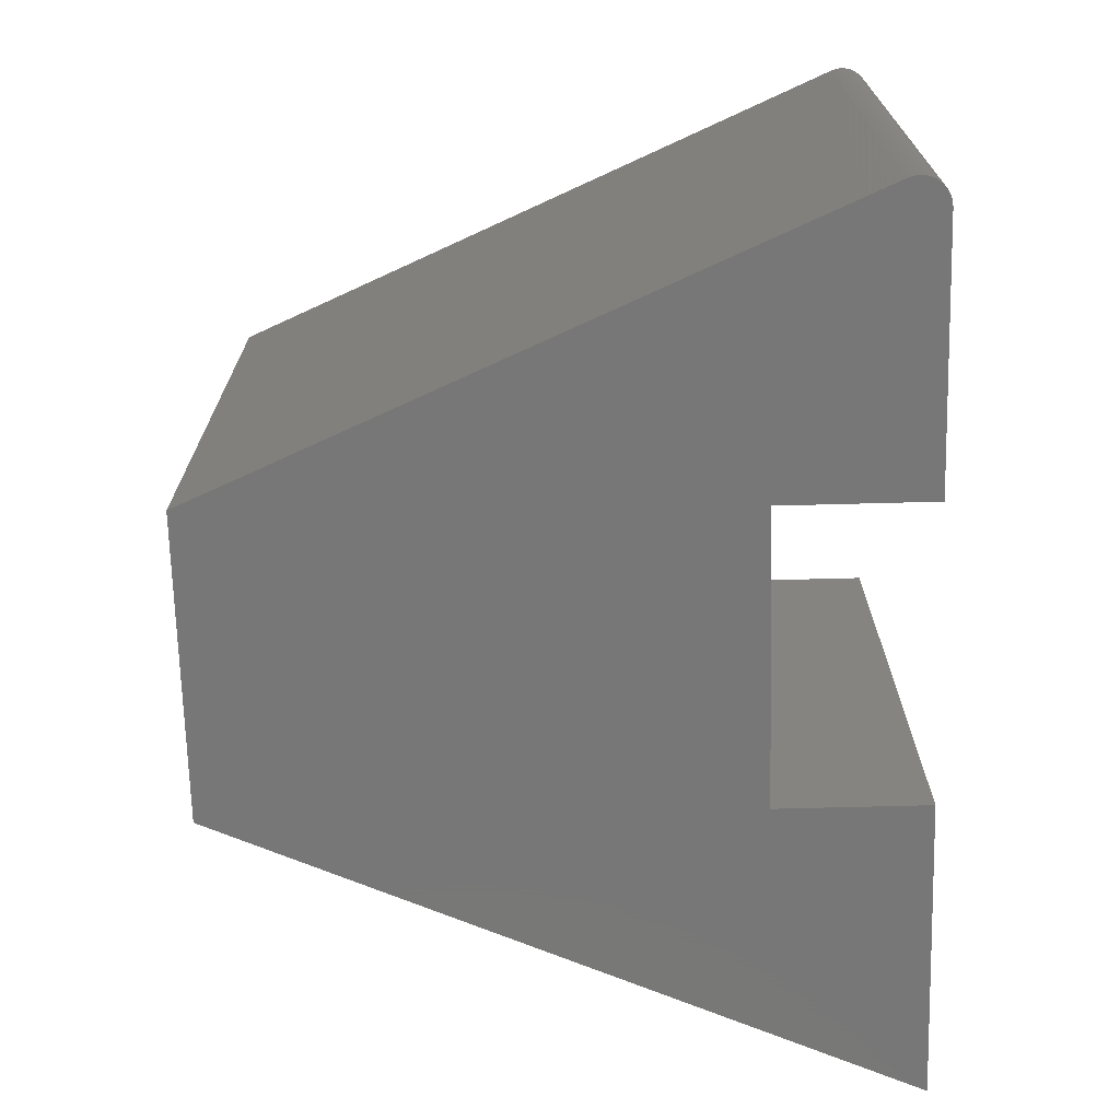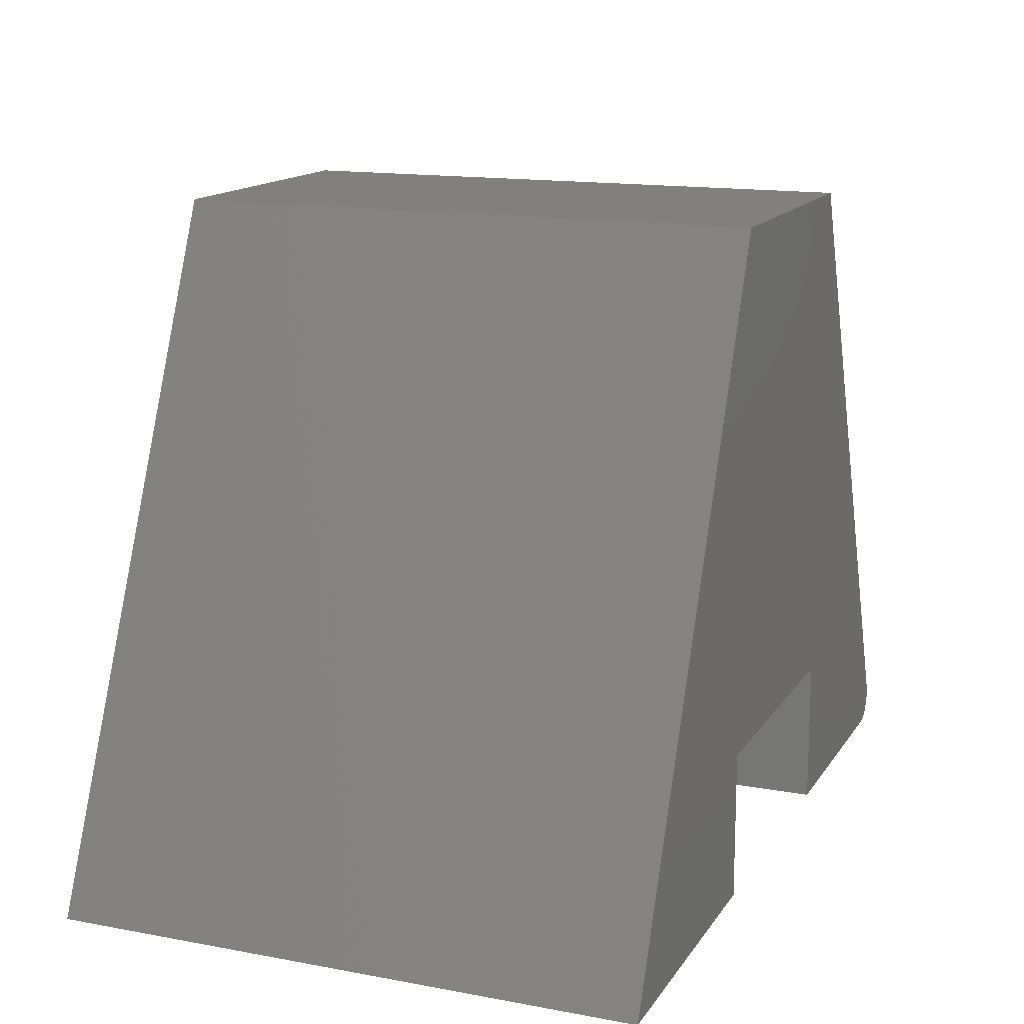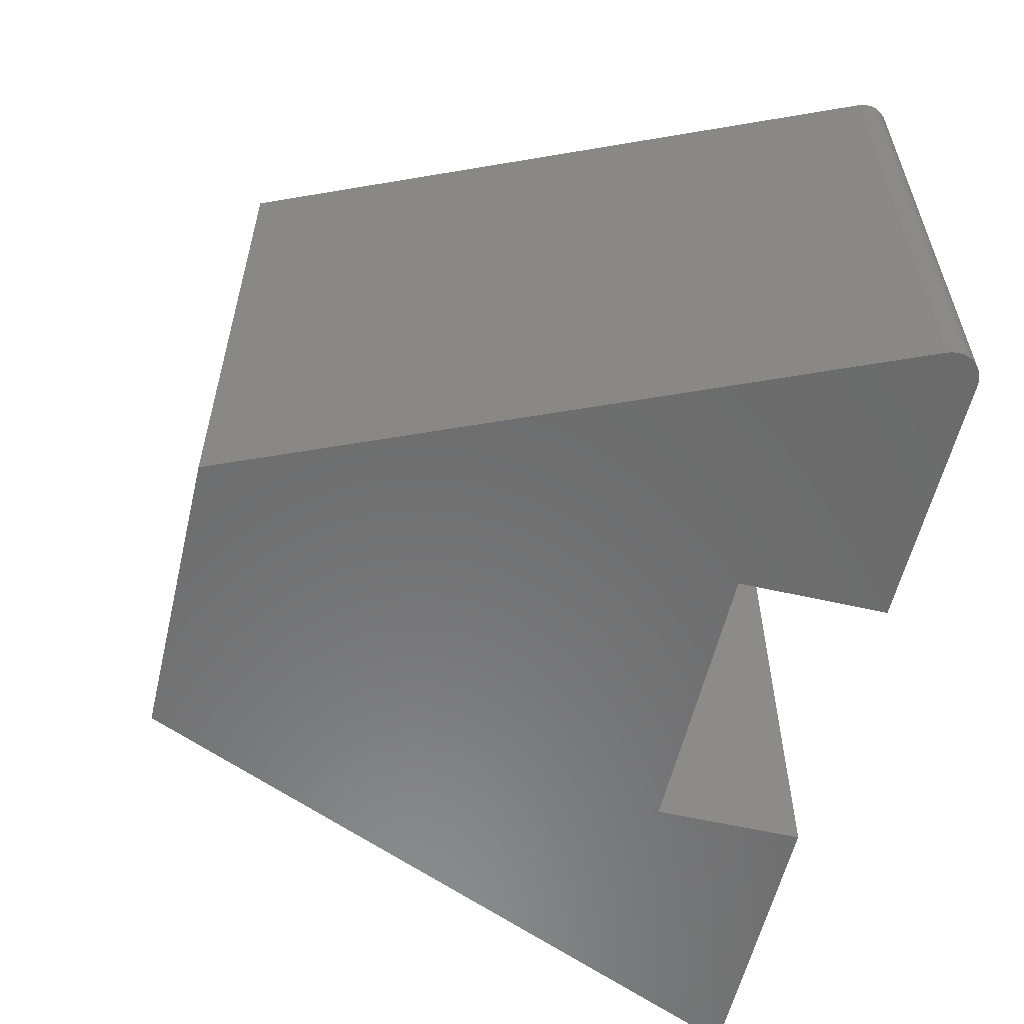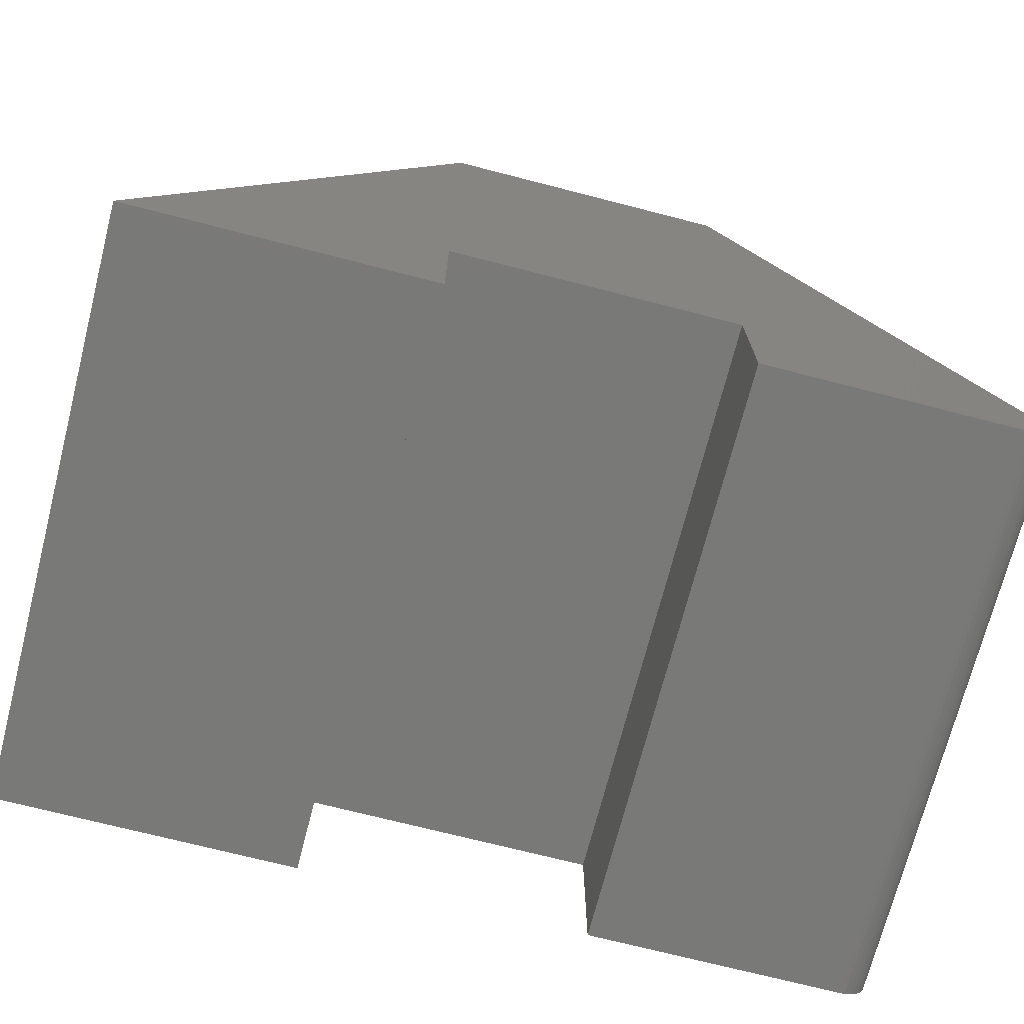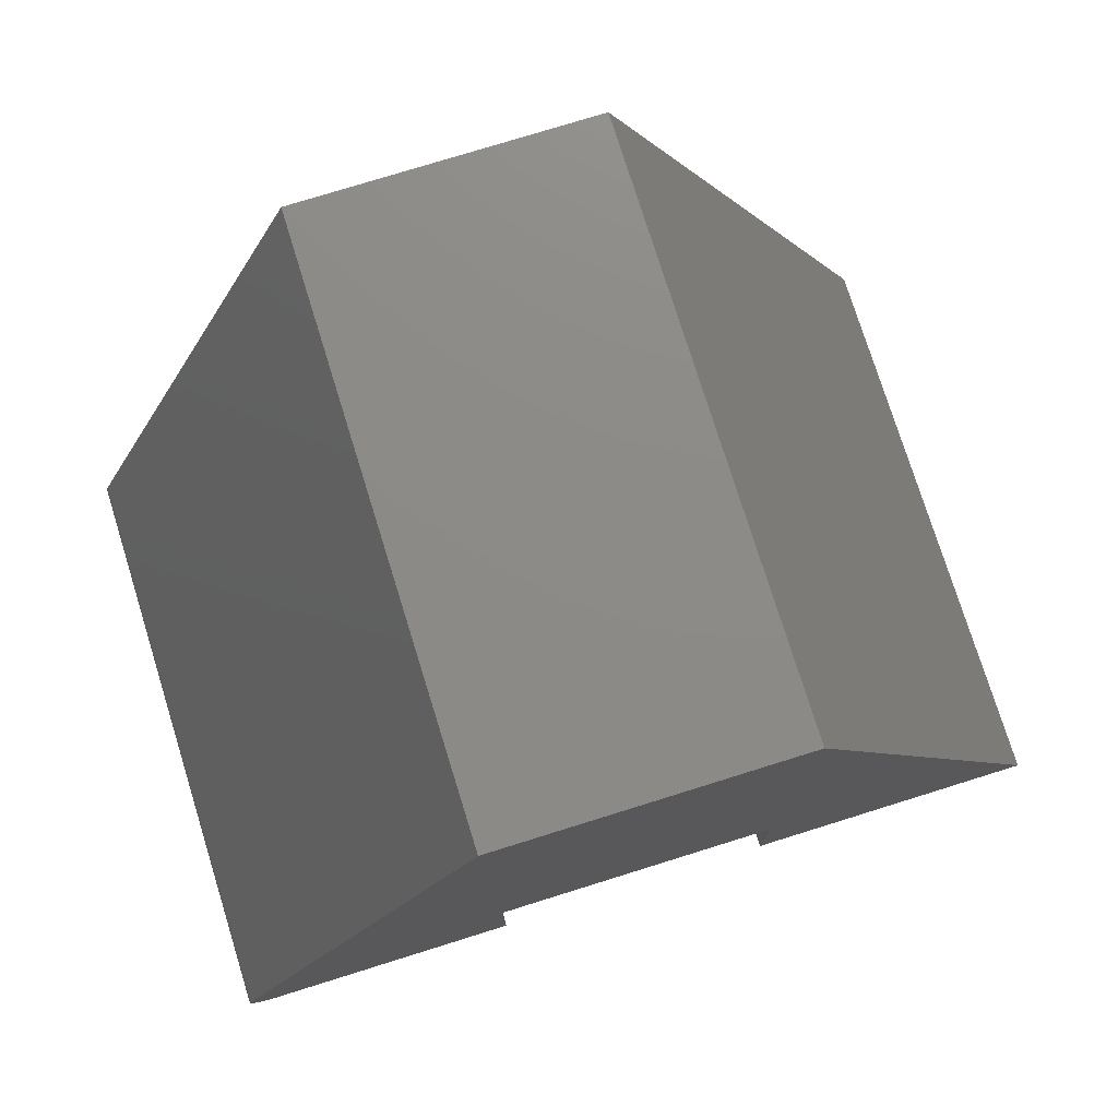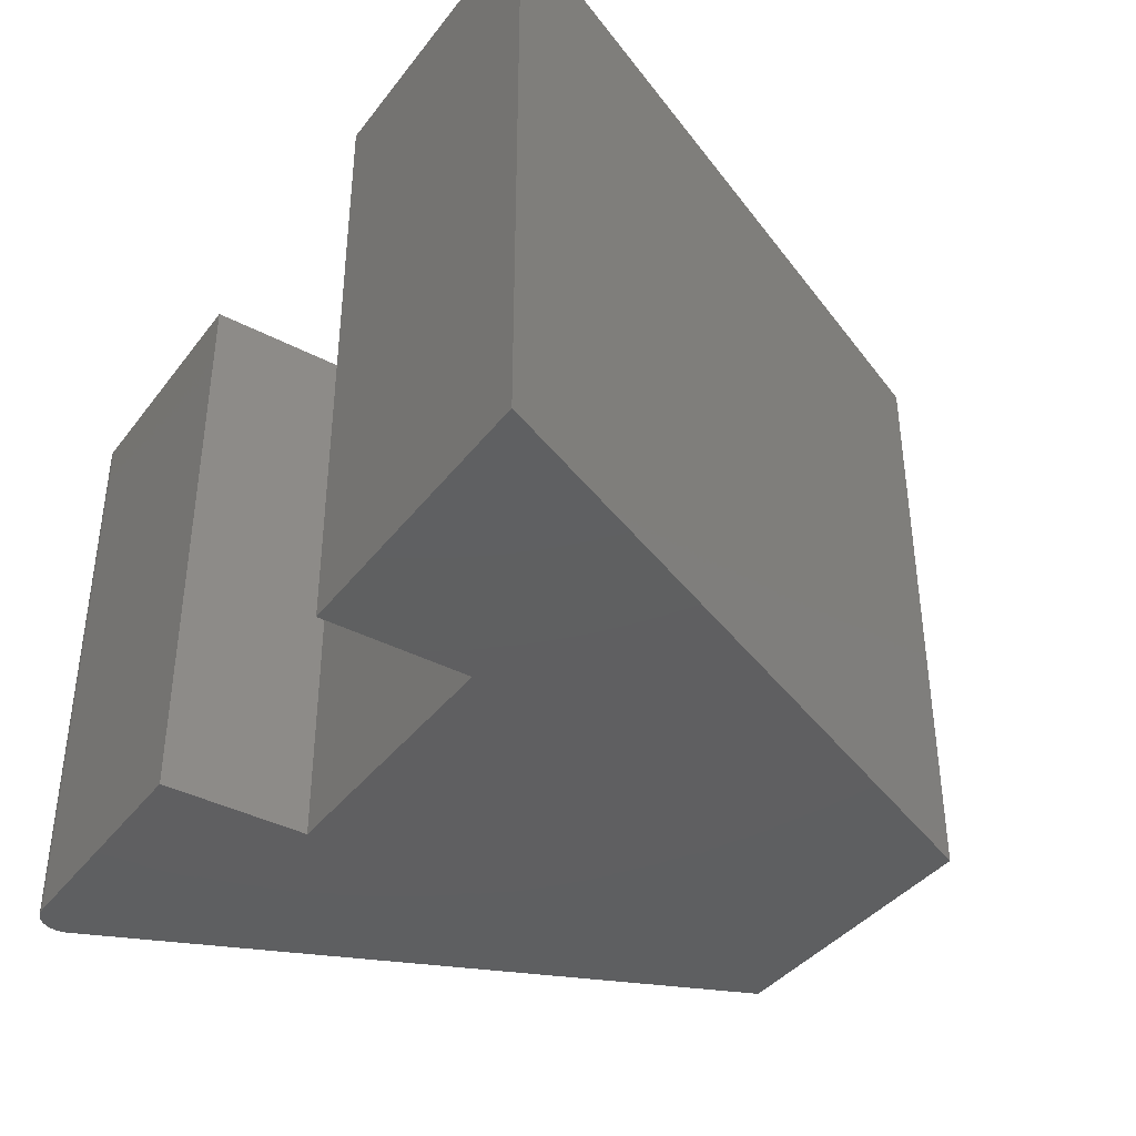
<metadata>
{"format":"stl","ext":"stl","renderer":"f3d","projection":"perspective","resolution":1024,"background":"white","views":[{"elev":-70.1,"azim":91.5,"up":"+Y"},{"elev":14.7,"azim":-68.1,"up":"+Z"},{"elev":-57.9,"azim":76.7,"up":"+Y"},{"elev":-72.1,"azim":-14.4,"up":"+Z"},{"elev":76.5,"azim":162.7,"up":"+Z"},{"elev":-39.2,"azim":-123.3,"up":"+Y"}]}
</metadata>
<code>
# stl→obj: 38 verts, 72 faces
v -0.03561 -0.5 -4.374e-17
v -0.02736 -0.5 0.001498
v -0.2526 -0.5 -3.046e-17
v -0.03142 -0.5 0.0003777
v -0.4974 -0.5 0.1263
v -0.75 -0.5 0
v -0.4974 -0.5 -1.547e-17
v -0.01727 -0.5 0.008847
v -0.01495 -0.5 0.01236
v -0.02357 -0.5 0.003326
v -0.02017 -0.5 0.005802
v -0.2447 -0.5 0.5684
v -0.4974 -0.5 0.5684
v -0.2526 -0.5 0.1263
v -0.01408 -0.5 0.03271
v -0.01331 -0.5 0.01623
v -0.01238 -0.5 0.02034
v -0.0122 -0.5 0.02454
v -0.01277 -0.5 0.02871
v -0.2526 5.522e-17 -3.046e-17
v -0.02736 8.023e-17 0.001498
v -0.03561 7.931e-17 -4.374e-17
v -0.03142 7.978e-17 0.0003777
v -0.4974 2.805e-17 -1.547e-17
v -0.75 0 0
v -0.4974 2.805e-17 0.1263
v -0.02357 8.065e-17 0.003326
v -0.01495 8.161e-17 0.01236
v -0.01727 8.135e-17 0.008847
v -0.02017 8.103e-17 0.005802
v -0.2447 5.61e-17 0.5684
v -0.01408 8.17e-17 0.03271
v -0.2526 5.522e-17 0.1263
v -0.4974 2.805e-17 0.5684
v -0.01277 8.185e-17 0.02871
v -0.0122 8.191e-17 0.02454
v -0.01238 8.189e-17 0.02034
v -0.01331 8.179e-17 0.01623
f 1 2 3
f 1 4 2
f 5 6 7
f 8 9 10
f 10 11 8
f 12 13 6
f 12 6 5
f 12 5 14
f 12 14 15
f 14 3 16
f 14 16 17
f 14 17 18
f 14 18 19
f 14 19 15
f 16 3 2
f 16 2 10
f 16 10 9
f 20 21 22
f 21 23 22
f 24 25 26
f 27 28 29
f 29 30 27
f 31 32 33
f 31 33 26
f 31 26 25
f 31 25 34
f 33 32 35
f 33 35 36
f 33 36 37
f 33 37 38
f 33 38 20
f 38 28 27
f 38 27 21
f 38 21 20
f 15 32 12
f 12 32 31
f 3 20 1
f 1 20 22
f 32 15 35
f 35 15 19
f 35 19 36
f 36 19 18
f 36 18 37
f 37 18 17
f 37 17 38
f 38 17 16
f 38 16 28
f 28 16 9
f 28 9 29
f 29 9 8
f 29 8 30
f 30 8 11
f 30 11 27
f 27 11 10
f 27 10 21
f 21 10 2
f 21 2 23
f 23 2 4
f 23 4 22
f 22 4 1
f 13 34 6
f 6 34 25
f 31 34 12
f 12 34 13
f 33 20 14
f 14 20 3
f 26 33 5
f 5 33 14
f 24 26 7
f 7 26 5
f 6 25 7
f 7 25 24

</code>
